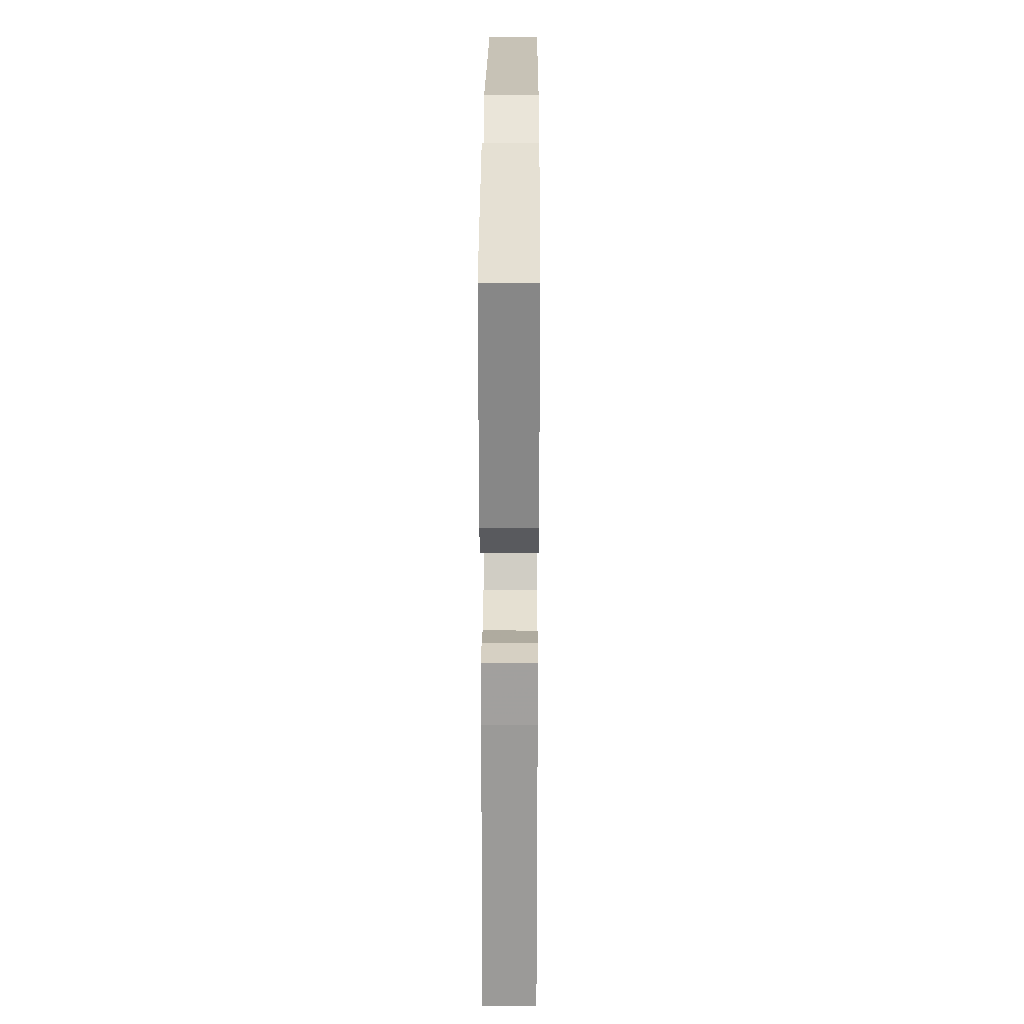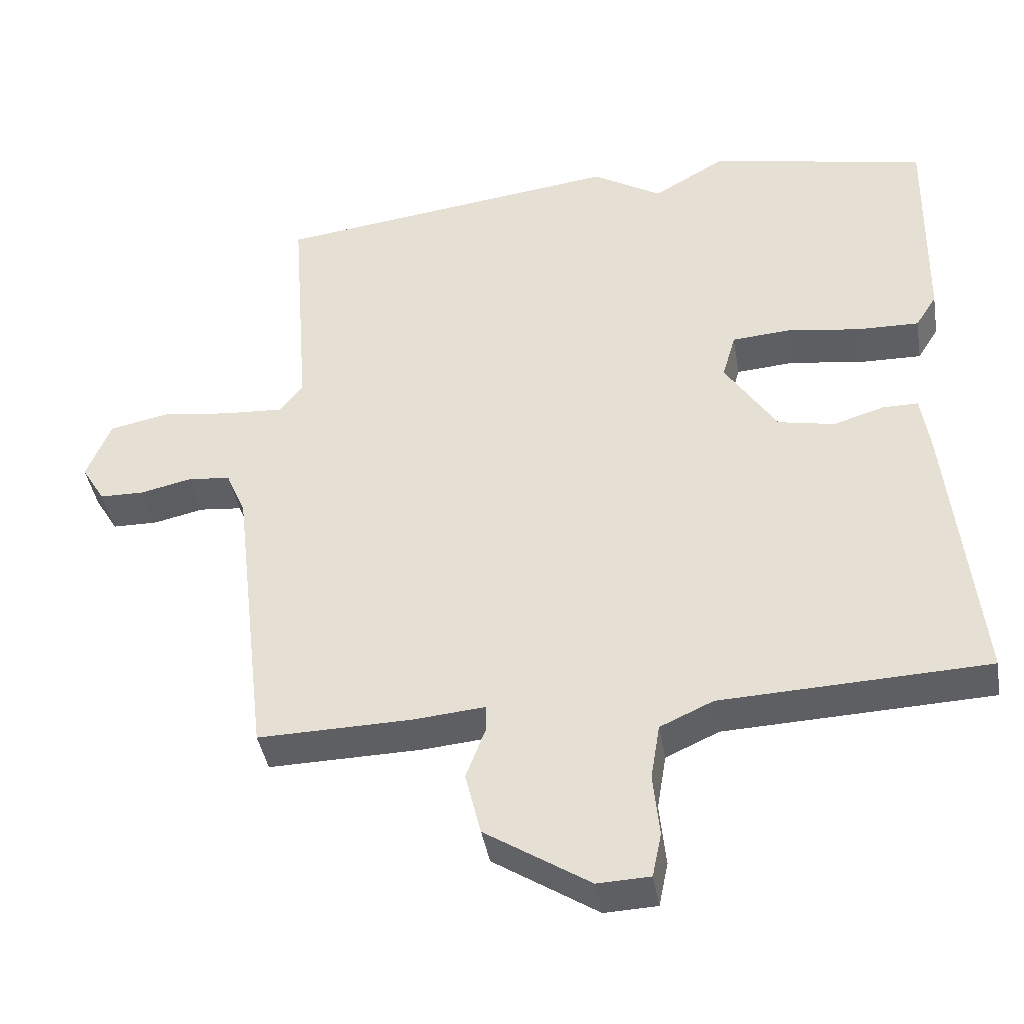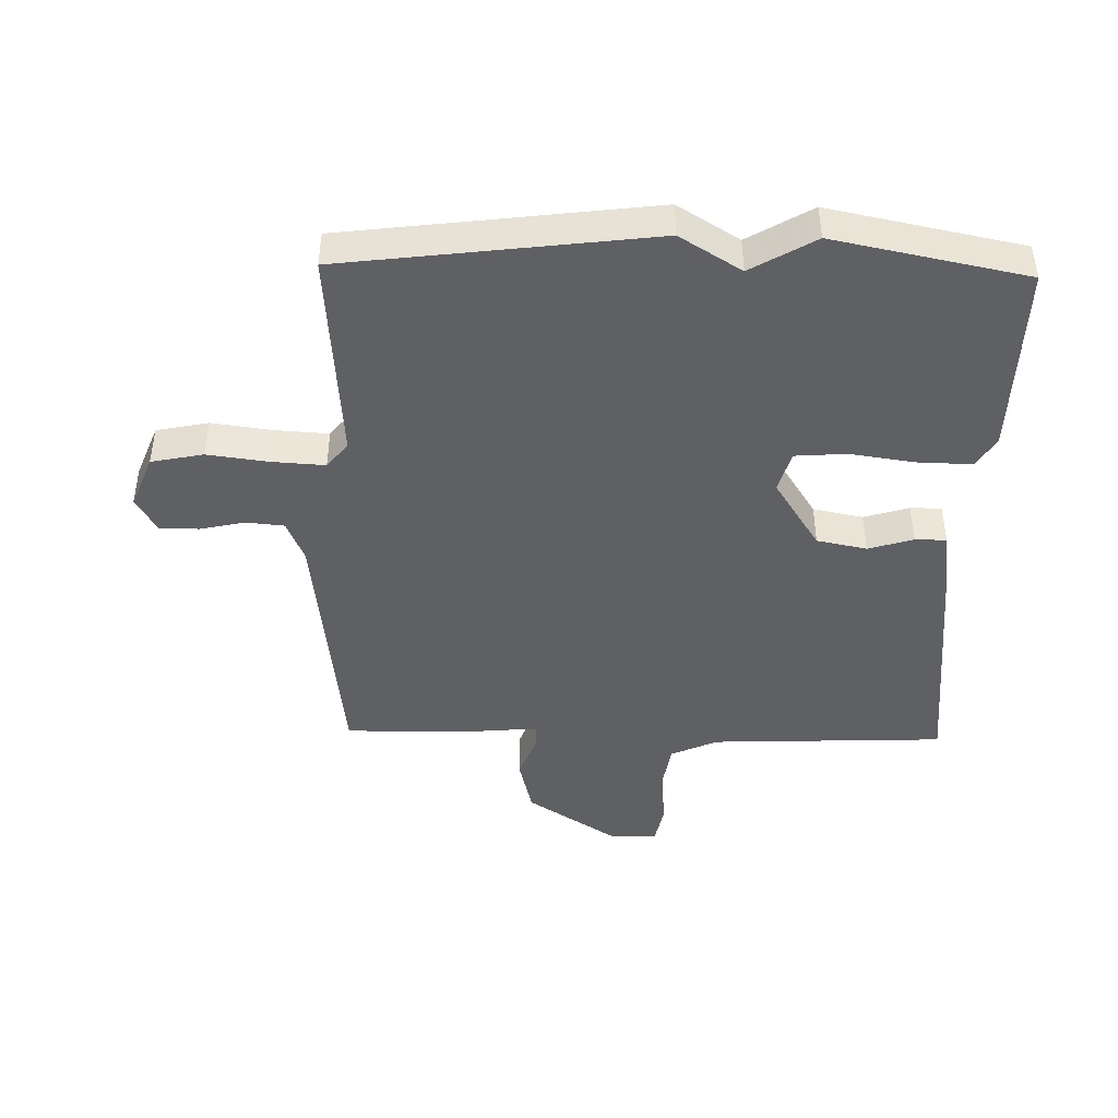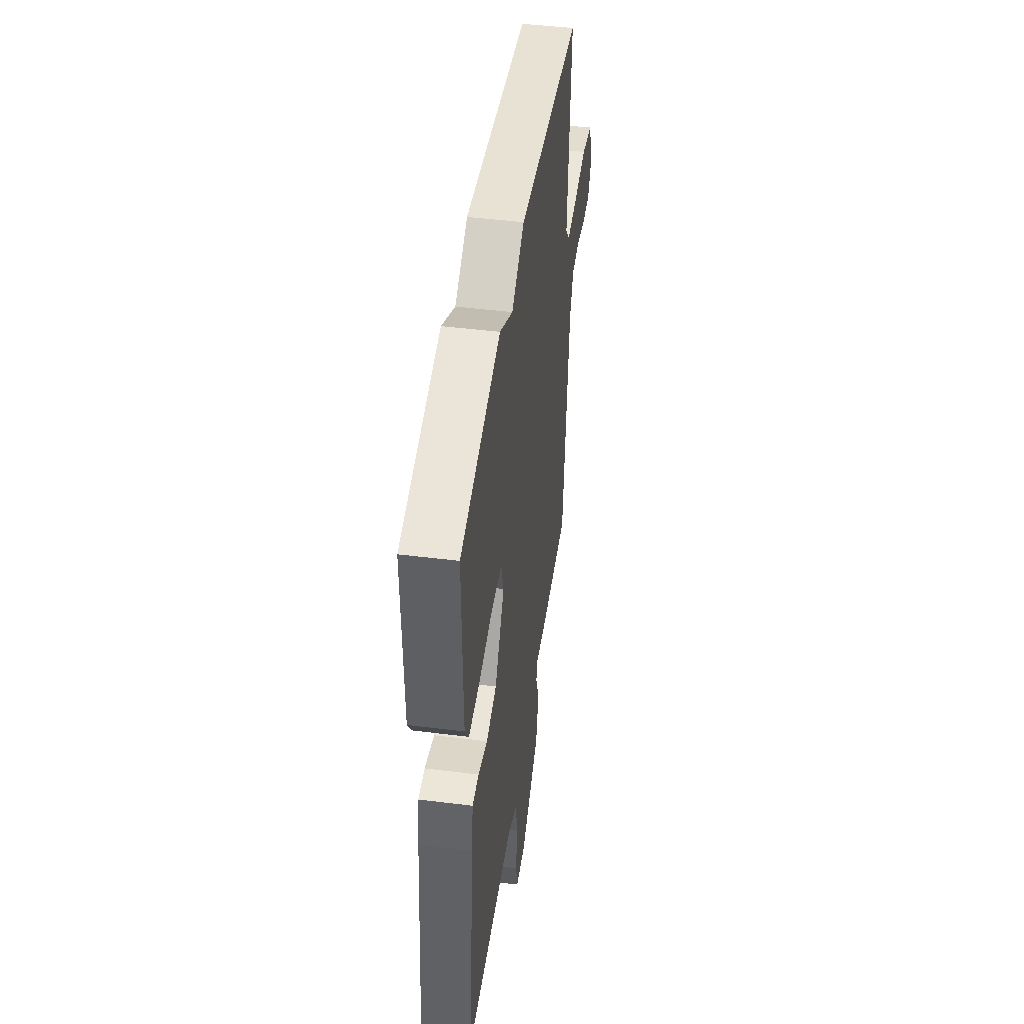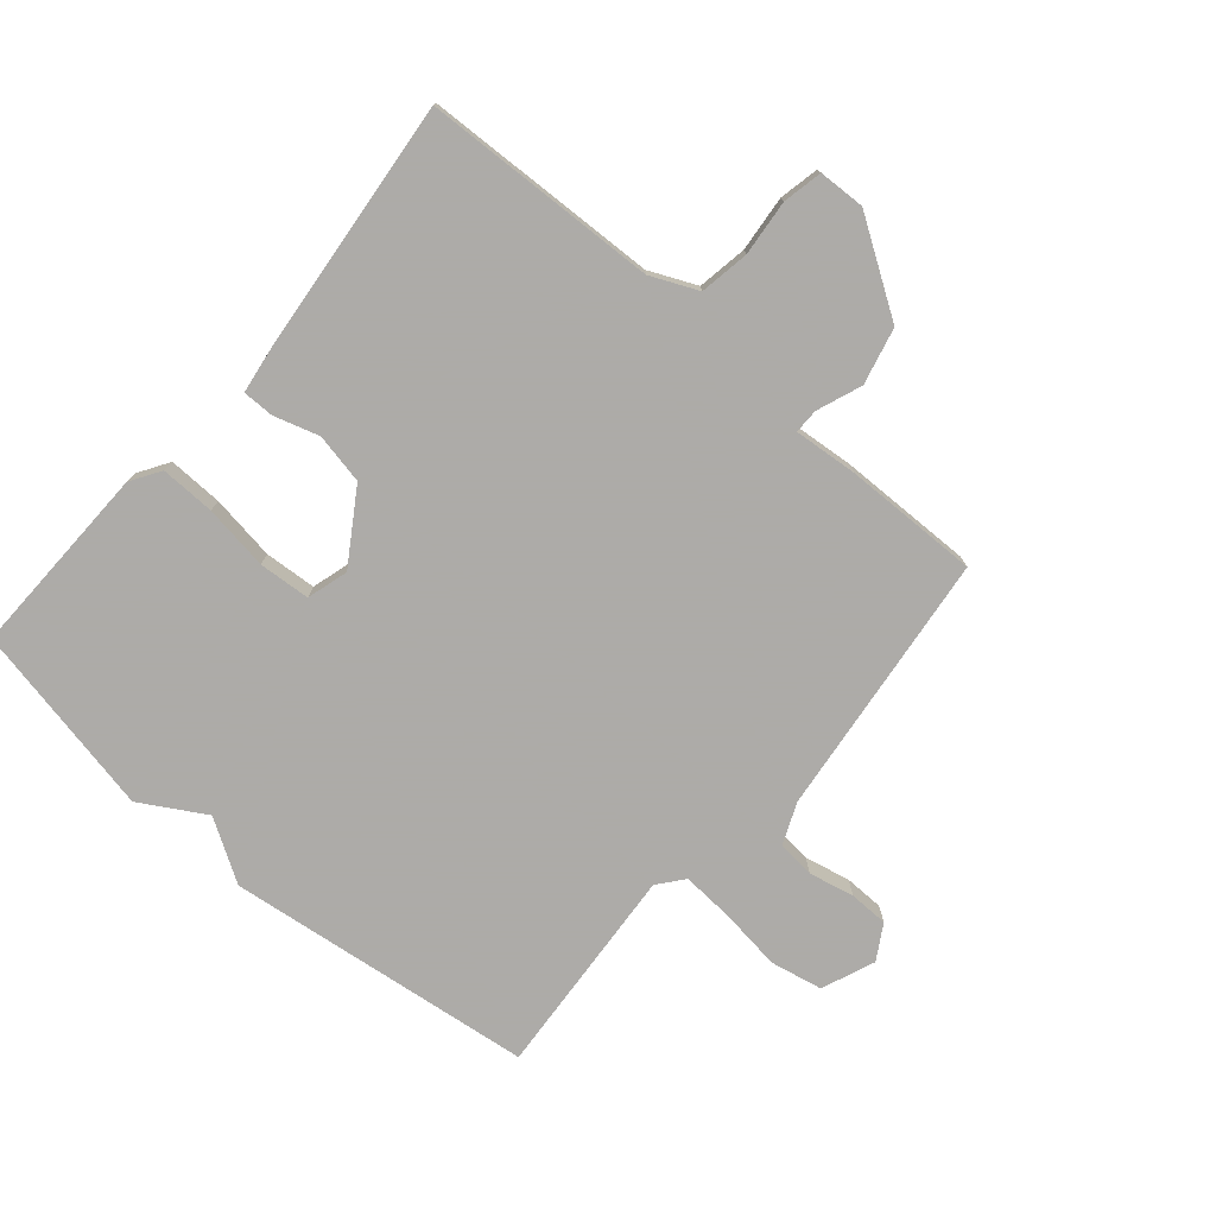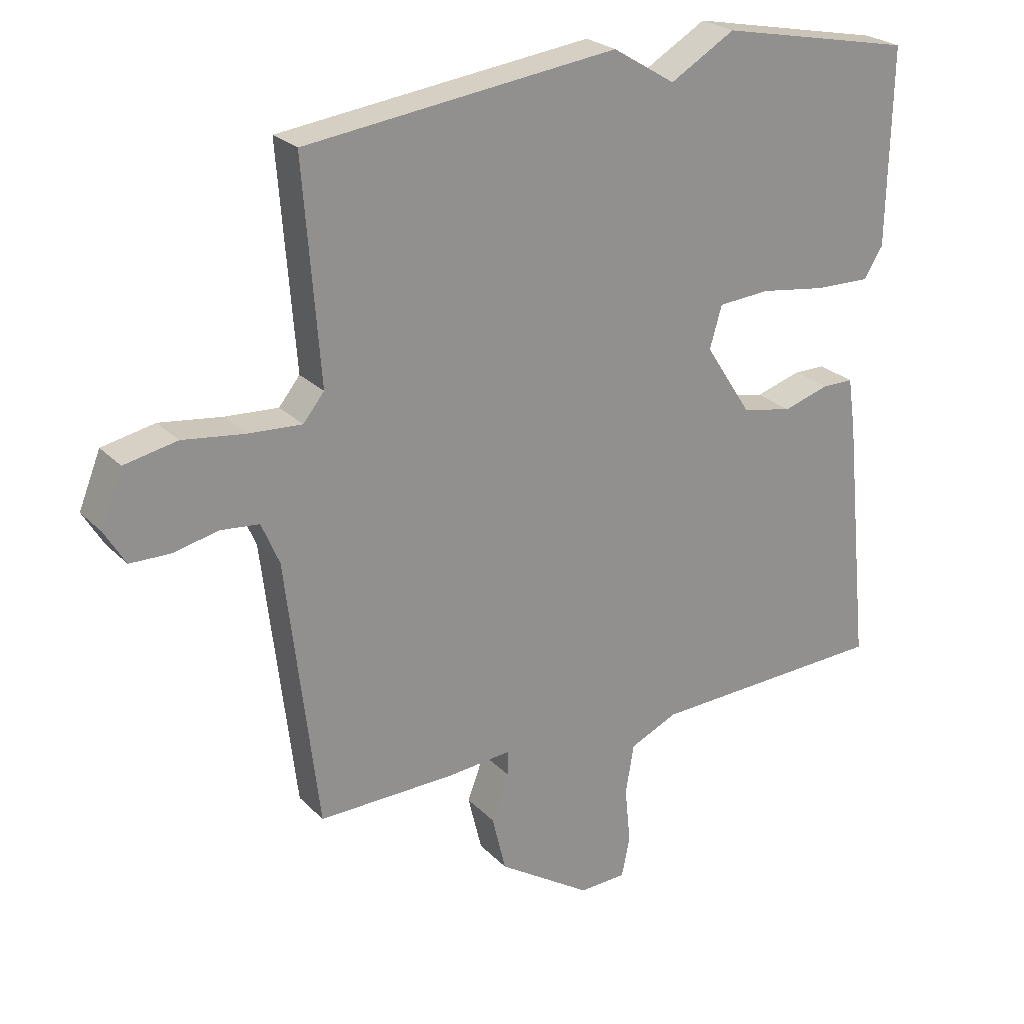
<metadata>
{"format":"obj","ext":"obj","renderer":"f3d","projection":"perspective","resolution":1024,"background":"white","views":[{"elev":26.5,"azim":90.3,"up":"+Z"},{"elev":-41.3,"azim":9.5,"up":"+Z"},{"elev":-44.3,"azim":-1.3,"up":"+Y"},{"elev":46.6,"azim":98.1,"up":"+Z"},{"elev":-76.5,"azim":139.3,"up":"+Y"},{"elev":24.5,"azim":-32.5,"up":"+Z"}]}
</metadata>
<code>
v -0.5 0.07 -0.5
v -0.55 0.07 -0.077
v -0.578 0.07 -0.011
v -0.638 0.07 -0.005
v -0.71 0.07 -0.021
v -0.773 0.07 -0.02
v -0.806 0.07 0.035
v -0.772 0.07 0.12
v -0.689 0.07 0.137
v -0.59 0.07 0.124
v -0.507 0.07 0.119
v -0.474 0.07 0.16
v -0.5 0.07 0.5
v -0.008 0.07 0.562
v 0.09 0.07 0.502
v 0.192 0.07 0.562
v 0.5 0.07 0.5
v 0.494 0.07 0.191
v 0.464 0.07 0.143
v 0.377 0.07 0.145
v 0.273 0.07 0.16
v 0.191 0.07 0.154
v 0.172 0.07 0.088
v 0.245 0.07 -0.025
v 0.325 0.07 -0.041
v 0.397 0.07 -0.019
v 0.447 0.07 -0.019
v 0.459 0.07 -0.1
v 0.5 0.07 -0.5
v 0.125 0.07 -0.515
v 0.05 0.07 -0.549
v 0.037 0.07 -0.628
v 0.046 0.07 -0.717
v 0.033 0.07 -0.78
v -0.041 0.07 -0.783
v -0.188 0.07 -0.688
v -0.21 0.07 -0.598
v -0.183 0.07 -0.526
v -0.183 0.07 -0.487
v -0.284 0.07 -0.496
v -0.5 0 -0.5
v -0.55 0 -0.077
v -0.578 0 -0.011
v -0.638 0 -0.005
v -0.71 0 -0.021
v -0.773 0 -0.02
v -0.806 0 0.035
v -0.772 0 0.12
v -0.689 0 0.137
v -0.59 0 0.124
v -0.507 0 0.119
v -0.474 0 0.16
v -0.5 0 0.5
v -0.008 0 0.562
v 0.09 0 0.502
v 0.192 0 0.562
v 0.5 0 0.5
v 0.494 0 0.191
v 0.464 0 0.143
v 0.377 0 0.145
v 0.273 0 0.16
v 0.191 0 0.154
v 0.172 0 0.088
v 0.245 0 -0.025
v 0.325 0 -0.041
v 0.397 0 -0.019
v 0.447 0 -0.019
v 0.459 0 -0.1
v 0.5 0 -0.5
v 0.125 0 -0.515
v 0.05 0 -0.549
v 0.037 0 -0.628
v 0.046 0 -0.717
v 0.033 0 -0.78
v -0.041 0 -0.783
v -0.188 0 -0.688
v -0.21 0 -0.598
v -0.183 0 -0.526
v -0.183 0 -0.487
v -0.284 0 -0.496
f 39 40 1 2
f 36 37 38
f 35 36 38
f 34 35 38
f 33 34 38
f 32 33 38
f 31 32 38 39
f 39 2 3
f 31 39 3
f 30 31 3
f 28 29 30
f 27 28 30
f 26 27 30
f 25 26 30
f 24 25 30 3
f 19 20 21
f 18 19 21
f 17 18 21
f 16 17 21
f 15 16 21
f 15 21 22
f 14 15 22
f 13 14 22
f 12 13 22
f 11 12 22 23
f 8 9 10
f 7 8 10
f 6 7 10
f 5 6 10
f 4 5 10
f 4 10 11
f 11 23 24
f 4 11 24
f 3 4 24
f 42 41 80 79
f 78 77 76
f 78 76 75
f 78 75 74
f 78 74 73
f 78 73 72
f 79 78 72 71
f 43 42 79
f 43 79 71
f 43 71 70
f 70 69 68
f 70 68 67
f 70 67 66
f 70 66 65
f 43 70 65 64
f 61 60 59
f 61 59 58
f 61 58 57
f 61 57 56
f 61 56 55
f 62 61 55
f 62 55 54
f 62 54 53
f 62 53 52
f 63 62 52 51
f 50 49 48
f 50 48 47
f 50 47 46
f 50 46 45
f 50 45 44
f 51 50 44
f 64 63 51
f 64 51 44
f 64 44 43
f 1 41 42 2
f 2 42 43 3
f 3 43 44 4
f 4 44 45 5
f 5 45 46 6
f 6 46 47 7
f 7 47 48 8
f 8 48 49 9
f 9 49 50 10
f 10 50 51 11
f 11 51 52 12
f 12 52 53 13
f 13 53 54 14
f 14 54 55 15
f 15 55 56 16
f 16 56 57 17
f 17 57 58 18
f 18 58 59 19
f 19 59 60 20
f 20 60 61 21
f 21 61 62 22
f 22 62 63 23
f 23 63 64 24
f 24 64 65 25
f 25 65 66 26
f 26 66 67 27
f 27 67 68 28
f 28 68 69 29
f 29 69 70 30
f 30 70 71 31
f 31 71 72 32
f 32 72 73 33
f 33 73 74 34
f 34 74 75 35
f 35 75 76 36
f 36 76 77 37
f 37 77 78 38
f 38 78 79 39
f 39 79 80 40
f 40 80 41 1

</code>
